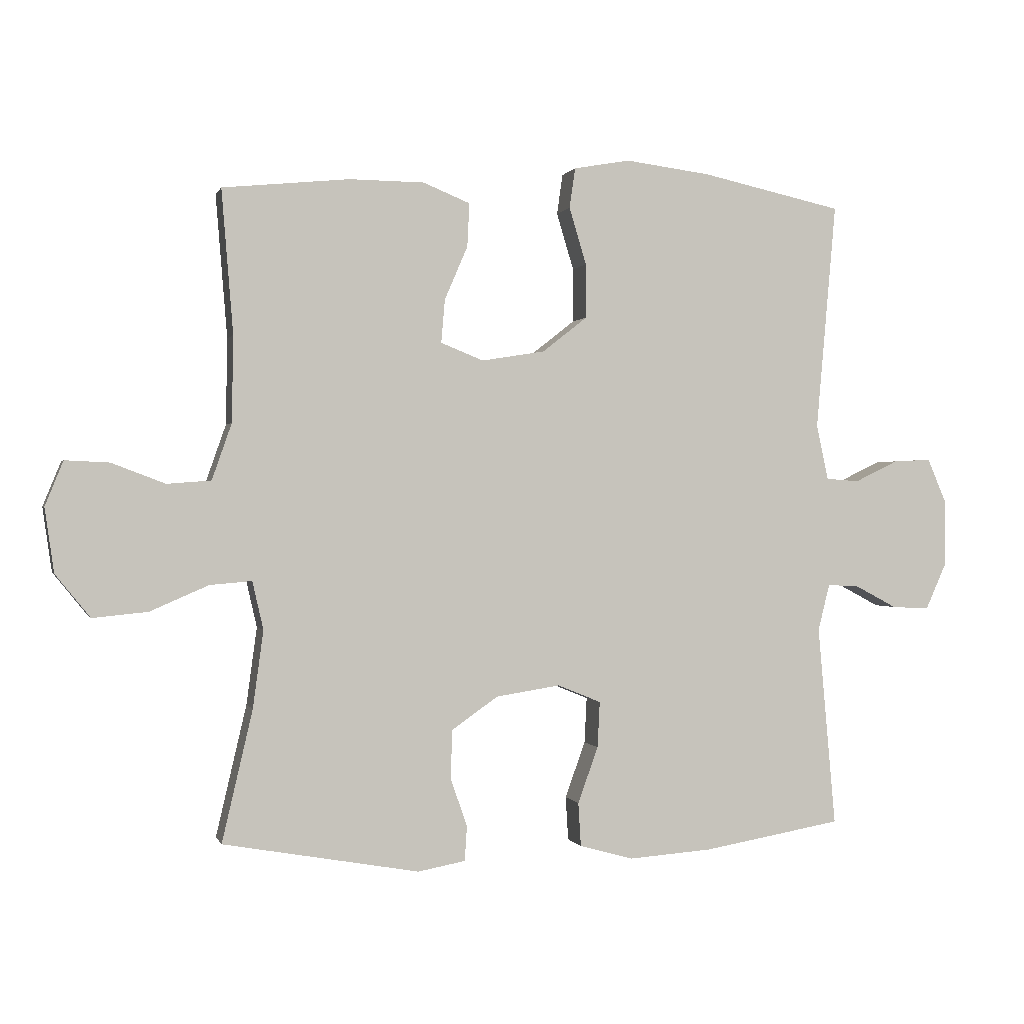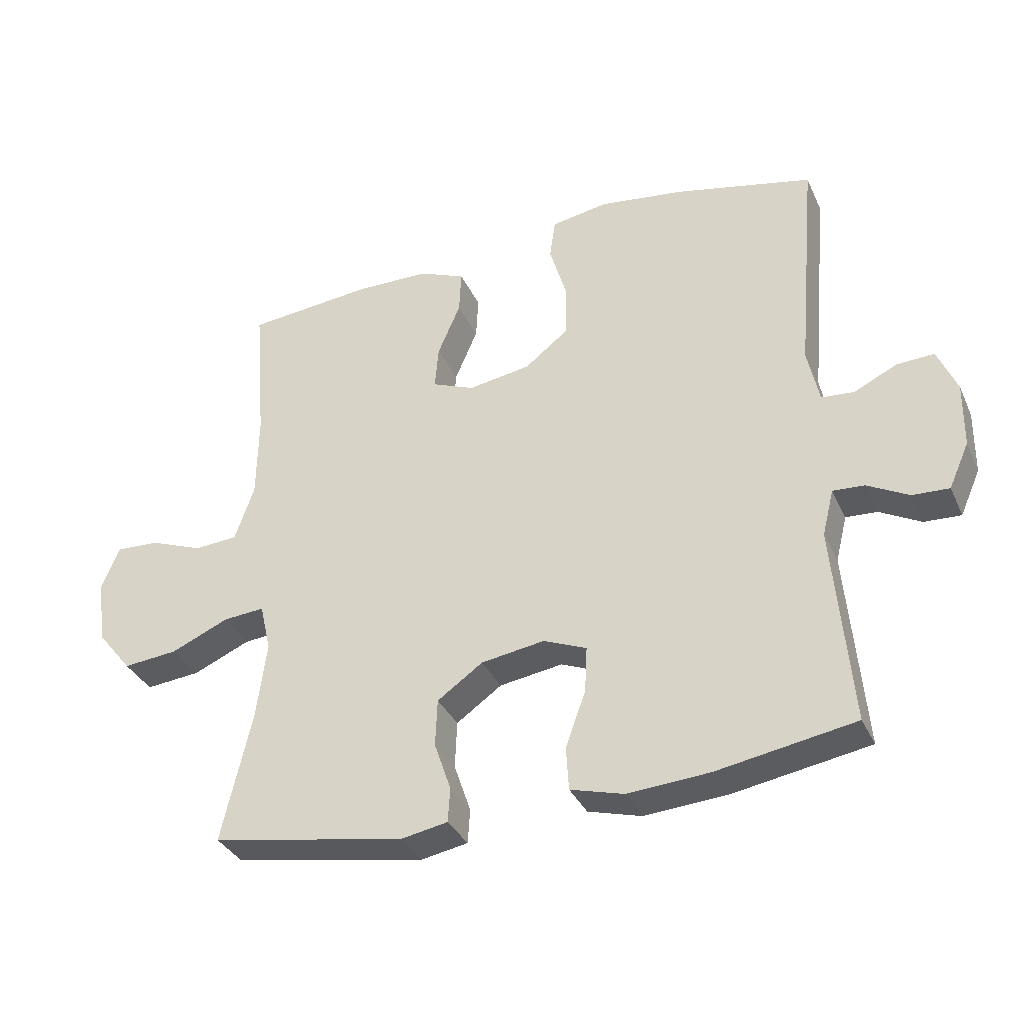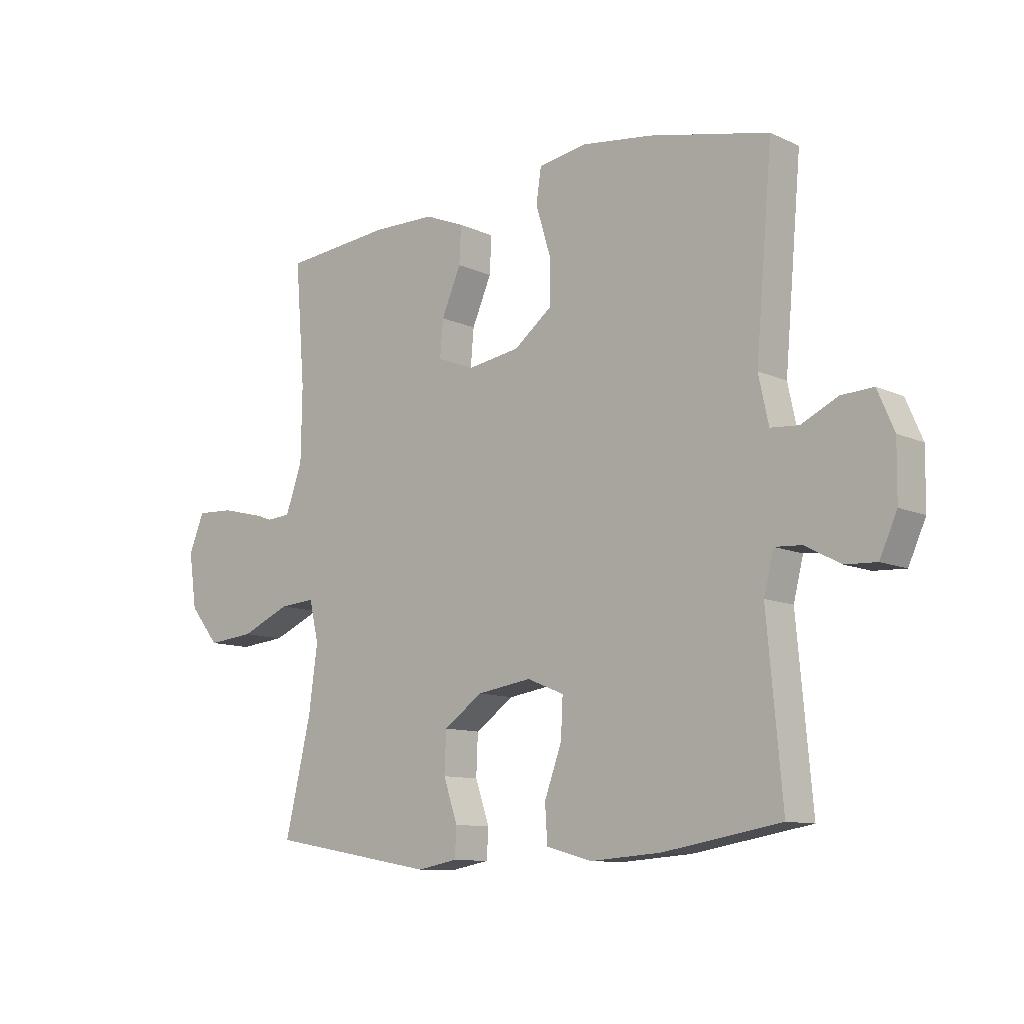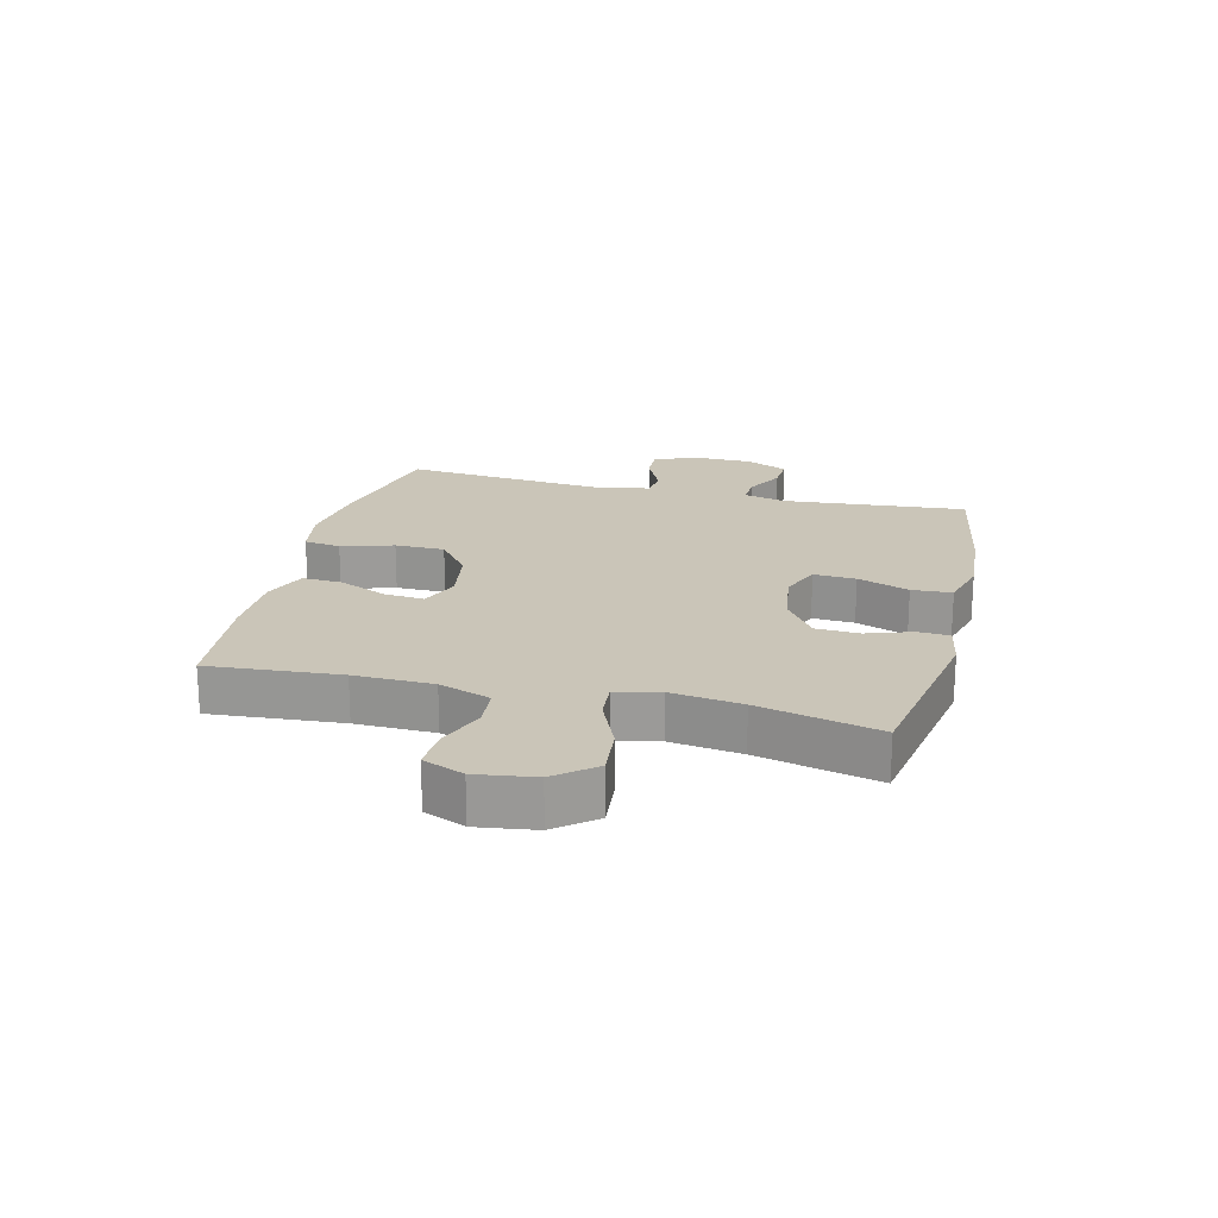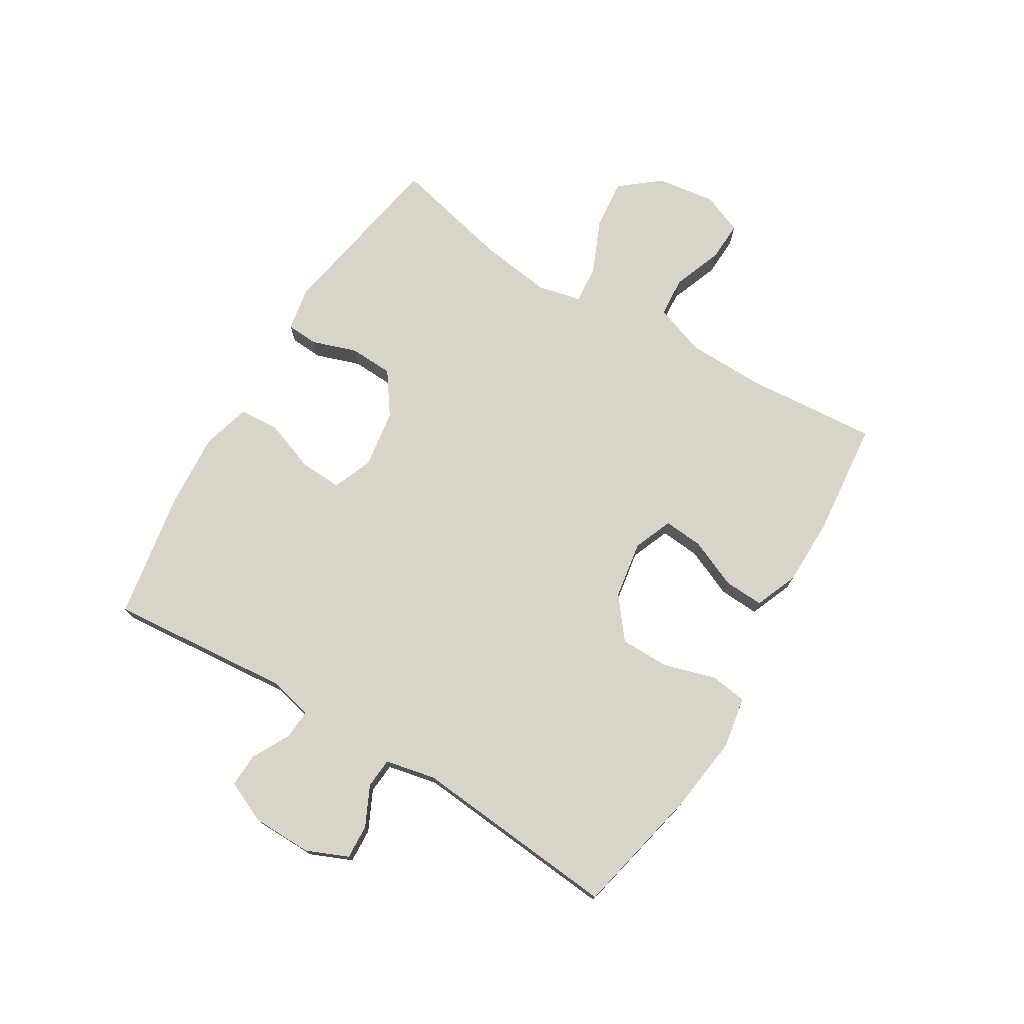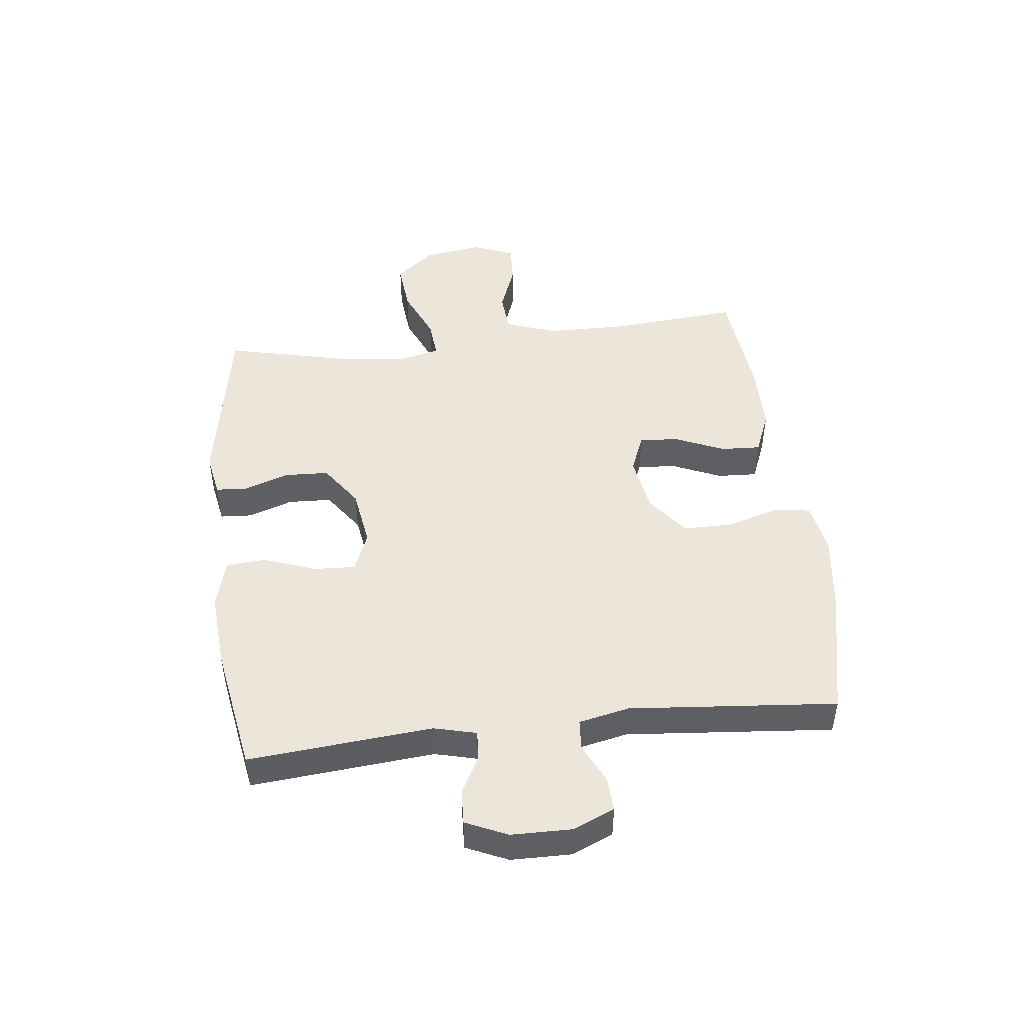
<metadata>
{"format":"obj","ext":"obj","renderer":"f3d","projection":"perspective","resolution":1024,"background":"white","views":[{"elev":0.2,"azim":165.8,"up":"+Z"},{"elev":-34.2,"azim":-158.0,"up":"+Z"},{"elev":-10.5,"azim":-138.9,"up":"+Z"},{"elev":20.4,"azim":103.9,"up":"+Y"},{"elev":74.9,"azim":-58.8,"up":"+Y"},{"elev":47.7,"azim":-96.6,"up":"+Y"}]}
</metadata>
<code>
o path664
v 0.2997 0.0375 0.5228
v 0.1826 0.0375 0.5217
v 0.1095 0.0375 0.4918
v 0.1128 0.0375 0.4237
v 0.1488 0.0375 0.3402
v 0.1546 0.0375 0.2725
v 0.088 0.0375 0.2457
v -0.01059 0.0375 0.2616
v -0.08016 0.0375 0.3162
v -0.08036 0.0375 0.401
v -0.05353 0.0375 0.49
v -0.06266 0.0375 0.5529
v -0.1511 0.0375 0.5685
v -0.2837 0.0375 0.5514
v -0.5039 0.0375 0.5031
v -0.4728 0.0375 0.148
v -0.4913 0.0375 0.06172
v -0.5431 0.0375 0.0578
v -0.6107 0.0375 0.09049
v -0.6697 0.0375 0.09359
v -0.7002 0.0375 0.02257
v -0.6989 0.0375 -0.08053
v -0.667 0.0375 -0.152
v -0.6089 0.0375 -0.1493
v -0.5438 0.0375 -0.1148
v -0.494 0.0375 -0.1118
v -0.4758 0.0375 -0.1848
v -0.5039 0.0375 -0.4988
v -0.2867 0.0375 -0.5366
v -0.1568 0.0375 -0.5462
v -0.07224 0.0375 -0.523
v -0.06803 0.0375 -0.4546
v -0.09984 0.0375 -0.3666
v -0.1034 0.0375 -0.2947
v -0.03533 0.0375 -0.267
v 0.06486 0.0375 -0.2825
v 0.1368 0.0375 -0.3332
v 0.1399 0.0375 -0.4082
v 0.1136 0.0375 -0.4851
v 0.117 0.0375 -0.5392
v 0.1914 0.0375 -0.553
v 0.4978 0.0375 -0.4988
v 0.45 0.0375 -0.2933
v 0.4337 0.0375 -0.1722
v 0.4508 0.0375 -0.09748
v 0.5162 0.0375 -0.1029
v 0.6077 0.0375 -0.1427
v 0.6939 0.0375 -0.1512
v 0.7481 0.0375 -0.08403
v 0.7625 0.0375 0.01637
v 0.7341 0.0375 0.08612
v 0.6654 0.0375 0.08293
v 0.5814 0.0375 0.05106
v 0.5127 0.0375 0.05636
v 0.4819 0.0375 0.1443
v 0.4797 0.0375 0.2787
v 0.4978 0.0375 0.5031
v 0.2997 -0.0375 0.5228
v 0.1826 -0.0375 0.5217
v 0.1095 -0.0375 0.4918
v 0.1128 -0.0375 0.4237
v 0.1488 -0.0375 0.3402
v 0.1546 -0.0375 0.2725
v 0.088 -0.0375 0.2457
v -0.01059 -0.0375 0.2616
v -0.08016 -0.0375 0.3162
v -0.08036 -0.0375 0.401
v -0.05353 -0.0375 0.49
v -0.06266 -0.0375 0.5529
v -0.1511 -0.0375 0.5685
v -0.2837 -0.0375 0.5514
v -0.5039 -0.0375 0.5031
v -0.4728 -0.0375 0.148
v -0.4913 -0.0375 0.06172
v -0.5431 -0.0375 0.0578
v -0.6107 -0.0375 0.09049
v -0.6697 -0.0375 0.09359
v -0.7002 -0.0375 0.02257
v -0.6989 -0.0375 -0.08053
v -0.667 -0.0375 -0.152
v -0.6089 -0.0375 -0.1493
v -0.5438 -0.0375 -0.1148
v -0.494 -0.0375 -0.1118
v -0.4758 -0.0375 -0.1848
v -0.5039 -0.0375 -0.4988
v -0.2867 -0.0375 -0.5366
v -0.1568 -0.0375 -0.5462
v -0.07224 -0.0375 -0.523
v -0.06803 -0.0375 -0.4546
v -0.09984 -0.0375 -0.3666
v -0.1034 -0.0375 -0.2947
v -0.03533 -0.0375 -0.267
v 0.06486 -0.0375 -0.2825
v 0.1368 -0.0375 -0.3332
v 0.1399 -0.0375 -0.4082
v 0.1136 -0.0375 -0.4851
v 0.117 -0.0375 -0.5392
v 0.1914 -0.0375 -0.553
v 0.4978 -0.0375 -0.4988
v 0.45 -0.0375 -0.2933
v 0.4337 -0.0375 -0.1722
v 0.4508 -0.0375 -0.09748
v 0.5162 -0.0375 -0.1029
v 0.6077 -0.0375 -0.1427
v 0.6939 -0.0375 -0.1512
v 0.7481 -0.0375 -0.08403
v 0.7625 -0.0375 0.01637
v 0.7341 -0.0375 0.08612
v 0.6654 -0.0375 0.08293
v 0.5814 -0.0375 0.05106
v 0.5127 -0.0375 0.05636
v 0.4819 -0.0375 0.1443
v 0.4797 -0.0375 0.2787
v 0.4978 -0.0375 0.5031
v 0.7481 0.0375 -0.08403
v 0.7625 0.0375 0.01637
v 0.7341 0.0375 0.08612
v 0.7341 0.0375 0.08612
v 0.6939 0.0375 -0.1512
v 0.6654 0.0375 0.08293
v 0.6077 0.0375 -0.1427
v 0.5814 0.0375 0.05106
v 0.5162 0.0375 -0.1029
v 0.5127 0.0375 0.05636
v 0.5127 0.0375 0.05636
v 0.4508 0.0375 -0.09748
v 0.4508 0.0375 -0.09748
v 0.4819 0.0375 0.1443
v 0.4797 0.0375 0.2787
v 0.4978 0.0375 0.5031
v 0.4978 0.0375 0.5031
v 0.4978 0.0375 -0.4988
v 0.4978 0.0375 -0.4988
v 0.45 0.0375 -0.2933
v 0.4337 0.0375 -0.1722
v 0.2997 0.0375 0.5228
v 0.1914 0.0375 -0.553
v 0.1826 0.0375 0.5217
v 0.117 0.0375 -0.5392
v 0.117 0.0375 -0.5392
v 0.1488 0.0375 0.3402
v 0.1546 0.0375 0.2725
v 0.1546 0.0375 0.2725
v 0.1095 0.0375 0.4918
v 0.1095 0.0375 0.4918
v 0.1368 0.0375 -0.3332
v 0.1399 0.0375 -0.4082
v 0.088 0.0375 0.2457
v 0.1128 0.0375 0.4237
v 0.1136 0.0375 -0.4851
v 0.06486 0.0375 -0.2825
v -0.01059 0.0375 0.2616
v -0.03533 0.0375 -0.267
v -0.08016 0.0375 0.3162
v -0.1034 0.0375 -0.2947
v -0.1034 0.0375 -0.2947
v -0.08036 0.0375 0.401
v -0.05353 0.0375 0.49
v -0.06266 0.0375 0.5529
v -0.06266 0.0375 0.5529
v -0.1511 0.0375 0.5685
v -0.07224 0.0375 -0.523
v -0.07224 0.0375 -0.523
v -0.06803 0.0375 -0.4546
v -0.09984 0.0375 -0.3666
v -0.1568 0.0375 -0.5462
v -0.2837 0.0375 0.5514
v -0.2867 0.0375 -0.5366
v -0.5039 0.0375 -0.4988
v -0.5039 0.0375 -0.4988
v -0.4758 0.0375 -0.1848
v -0.4728 0.0375 0.148
v -0.4913 0.0375 0.06172
v -0.4913 0.0375 0.06172
v -0.494 0.0375 -0.1118
v -0.494 0.0375 -0.1118
v -0.5039 0.0375 0.5031
v -0.5039 0.0375 0.5031
v -0.5431 0.0375 0.0578
v -0.5438 0.0375 -0.1148
v -0.6107 0.0375 0.09049
v -0.6089 0.0375 -0.1493
v -0.667 0.0375 -0.152
v -0.667 0.0375 -0.152
v -0.6697 0.0375 0.09359
v -0.6697 0.0375 0.09359
v -0.6989 0.0375 -0.08053
v -0.7002 0.0375 0.02257
v 0.7481 -0.0375 -0.08403
v 0.7625 -0.0375 0.01637
v 0.7341 -0.0375 0.08612
v 0.7341 -0.0375 0.08612
v 0.6939 -0.0375 -0.1512
v 0.6654 -0.0375 0.08293
v 0.6077 -0.0375 -0.1427
v 0.5814 -0.0375 0.05106
v 0.5162 -0.0375 -0.1029
v 0.5127 -0.0375 0.05636
v 0.5127 -0.0375 0.05636
v 0.4508 -0.0375 -0.09748
v 0.4508 -0.0375 -0.09748
v 0.4819 -0.0375 0.1443
v 0.4797 -0.0375 0.2787
v 0.4978 -0.0375 0.5031
v 0.4978 -0.0375 0.5031
v 0.4978 -0.0375 -0.4988
v 0.4978 -0.0375 -0.4988
v 0.45 -0.0375 -0.2933
v 0.4337 -0.0375 -0.1722
v 0.2997 -0.0375 0.5228
v 0.1914 -0.0375 -0.553
v 0.1826 -0.0375 0.5217
v 0.117 -0.0375 -0.5392
v 0.117 -0.0375 -0.5392
v 0.1488 -0.0375 0.3402
v 0.1546 -0.0375 0.2725
v 0.1546 -0.0375 0.2725
v 0.1095 -0.0375 0.4918
v 0.1095 -0.0375 0.4918
v 0.1368 -0.0375 -0.3332
v 0.1399 -0.0375 -0.4082
v 0.088 -0.0375 0.2457
v 0.1128 -0.0375 0.4237
v 0.1136 -0.0375 -0.4851
v 0.06486 -0.0375 -0.2825
v -0.01059 -0.0375 0.2616
v -0.03533 -0.0375 -0.267
v -0.08016 -0.0375 0.3162
v -0.1034 -0.0375 -0.2947
v -0.1034 -0.0375 -0.2947
v -0.08036 -0.0375 0.401
v -0.05353 -0.0375 0.49
v -0.06266 -0.0375 0.5529
v -0.06266 -0.0375 0.5529
v -0.1511 -0.0375 0.5685
v -0.07224 -0.0375 -0.523
v -0.07224 -0.0375 -0.523
v -0.06803 -0.0375 -0.4546
v -0.09984 -0.0375 -0.3666
v -0.1568 -0.0375 -0.5462
v -0.2837 -0.0375 0.5514
v -0.2867 -0.0375 -0.5366
v -0.5039 -0.0375 -0.4988
v -0.5039 -0.0375 -0.4988
v -0.4758 -0.0375 -0.1848
v -0.4728 -0.0375 0.148
v -0.4913 -0.0375 0.06172
v -0.4913 -0.0375 0.06172
v -0.494 -0.0375 -0.1118
v -0.494 -0.0375 -0.1118
v -0.5039 -0.0375 0.5031
v -0.5039 -0.0375 0.5031
v -0.5431 -0.0375 0.0578
v -0.5438 -0.0375 -0.1148
v -0.6107 -0.0375 0.09049
v -0.6089 -0.0375 -0.1493
v -0.667 -0.0375 -0.152
v -0.667 -0.0375 -0.152
v -0.6697 -0.0375 0.09359
v -0.6697 -0.0375 0.09359
v -0.6989 -0.0375 -0.08053
v -0.7002 -0.0375 0.02257
f 227 222 226
f 220 209 225
f 196 189 194
f 247 226 246
f 241 228 231
f 249 247 253
f 254 261 256
f 195 196 197
f 246 226 228
f 242 229 245
f 212 215 210
f 223 212 218
f 189 196 195
f 216 203 215
f 253 255 262
f 208 221 211
f 198 197 196
f 200 216 222
f 229 247 249
f 246 228 241
f 242 239 229
f 261 253 262
f 210 215 203
f 262 255 259
f 200 225 209
f 256 261 257
f 203 216 202
f 227 247 229
f 210 203 204
f 242 245 243
f 239 240 238
f 225 222 227
f 254 253 261
f 224 211 221
f 235 231 232
f 209 220 208
f 198 202 200
f 213 211 224
f 241 231 235
f 197 198 200
f 190 194 189
f 235 232 233
f 249 253 254
f 200 222 225
f 206 208 211
f 240 239 242
f 193 189 195
f 194 190 191
f 227 226 247
f 236 238 240
f 246 241 251
f 245 229 249
f 200 202 216
f 208 220 221
f 215 212 223
f 49 50 107 106
f 50 118 192 107
f 48 49 106 105
f 51 52 109 108
f 47 48 105 104
f 52 53 110 109
f 46 47 104 103
f 53 125 199 110
f 127 46 103 201
f 54 55 112 111
f 56 131 205 113
f 55 56 113 112
f 133 43 100 207
f 44 45 102 101
f 43 44 101 100
f 57 1 58 114
f 41 42 99 98
f 1 2 59 58
f 140 41 98 214
f 5 143 217 62
f 2 145 219 59
f 37 38 95 94
f 6 7 64 63
f 4 5 62 61
f 3 4 61 60
f 39 40 97 96
f 38 39 96 95
f 36 37 94 93
f 7 8 65 64
f 35 36 93 92
f 8 9 66 65
f 156 35 92 230
f 10 11 68 67
f 11 160 234 68
f 12 13 70 69
f 163 32 89 237
f 32 33 90 89
f 30 31 88 87
f 9 10 67 66
f 33 34 91 90
f 13 14 71 70
f 29 30 87 86
f 170 29 86 244
f 27 28 85 84
f 16 174 248 73
f 176 27 84 250
f 178 16 73 252
f 14 15 72 71
f 17 18 75 74
f 25 26 83 82
f 18 19 76 75
f 24 25 82 81
f 184 24 81 258
f 19 186 260 76
f 22 23 80 79
f 21 22 79 78
f 20 21 78 77
f 153 152 148
f 146 151 135
f 122 120 115
f 173 172 152
f 167 157 154
f 175 179 173
f 180 182 187
f 121 123 122
f 172 154 152
f 168 171 155
f 138 136 141
f 149 144 138
f 115 121 122
f 142 141 129
f 179 188 181
f 134 137 147
f 124 122 123
f 126 148 142
f 155 175 173
f 172 167 154
f 168 155 165
f 187 188 179
f 136 129 141
f 188 185 181
f 126 135 151
f 182 183 187
f 129 128 142
f 153 155 173
f 136 130 129
f 168 169 171
f 165 164 166
f 151 153 148
f 180 187 179
f 150 147 137
f 161 158 157
f 135 134 146
f 124 126 128
f 139 150 137
f 167 161 157
f 123 126 124
f 116 115 120
f 161 159 158
f 175 180 179
f 126 151 148
f 132 137 134
f 166 168 165
f 119 121 115
f 120 117 116
f 153 173 152
f 162 166 164
f 172 177 167
f 171 175 155
f 126 142 128
f 134 147 146
f 141 149 138

</code>
